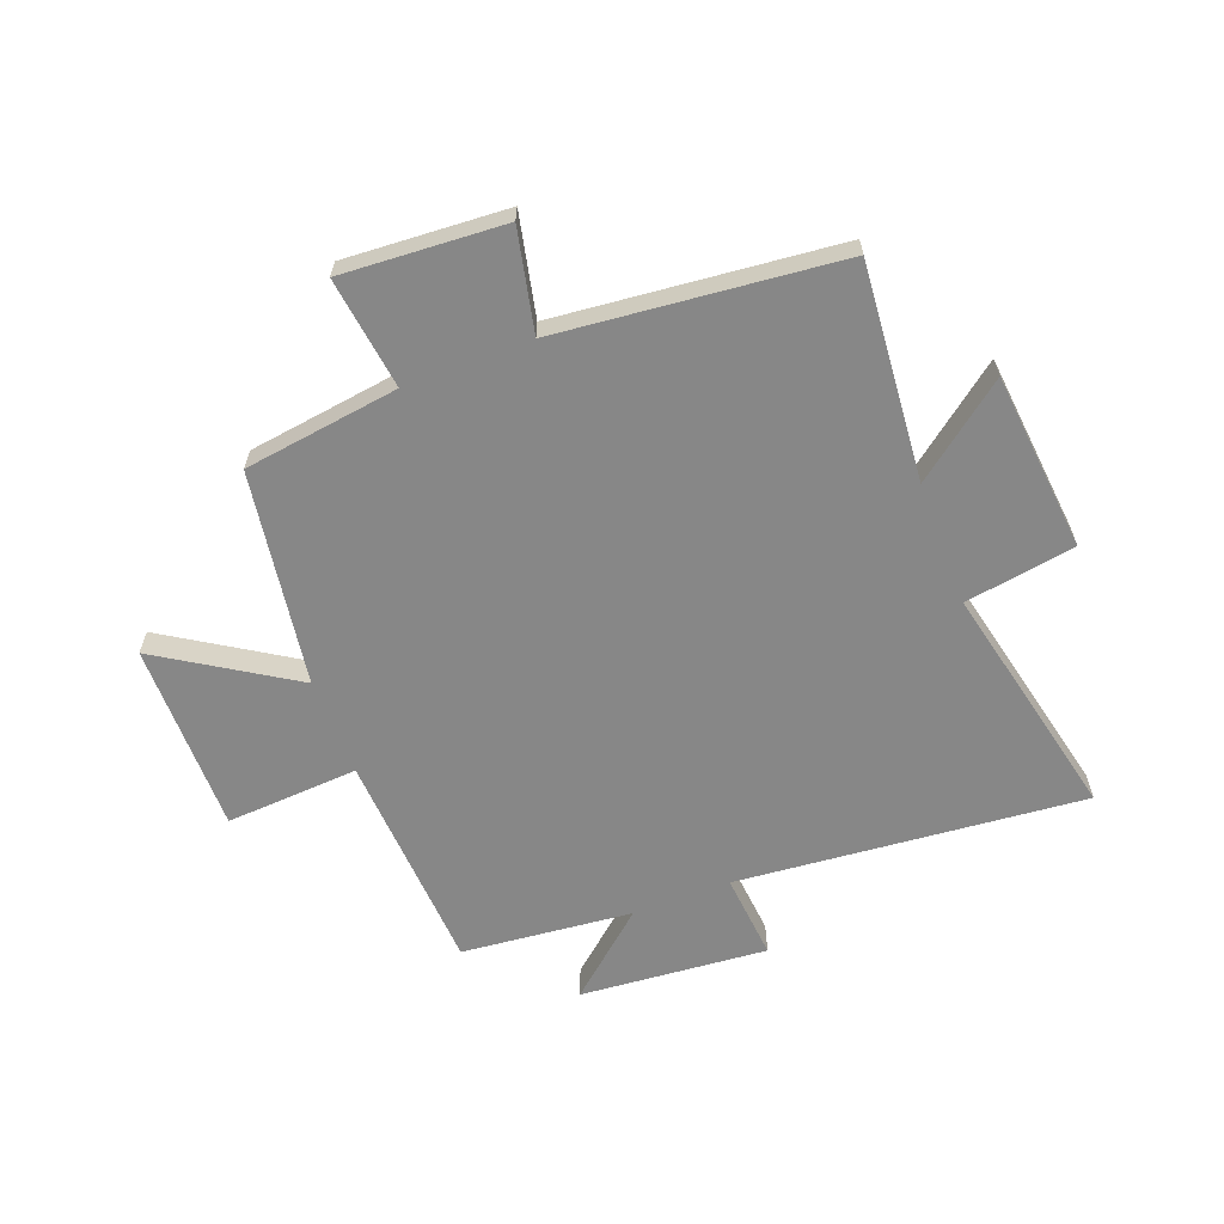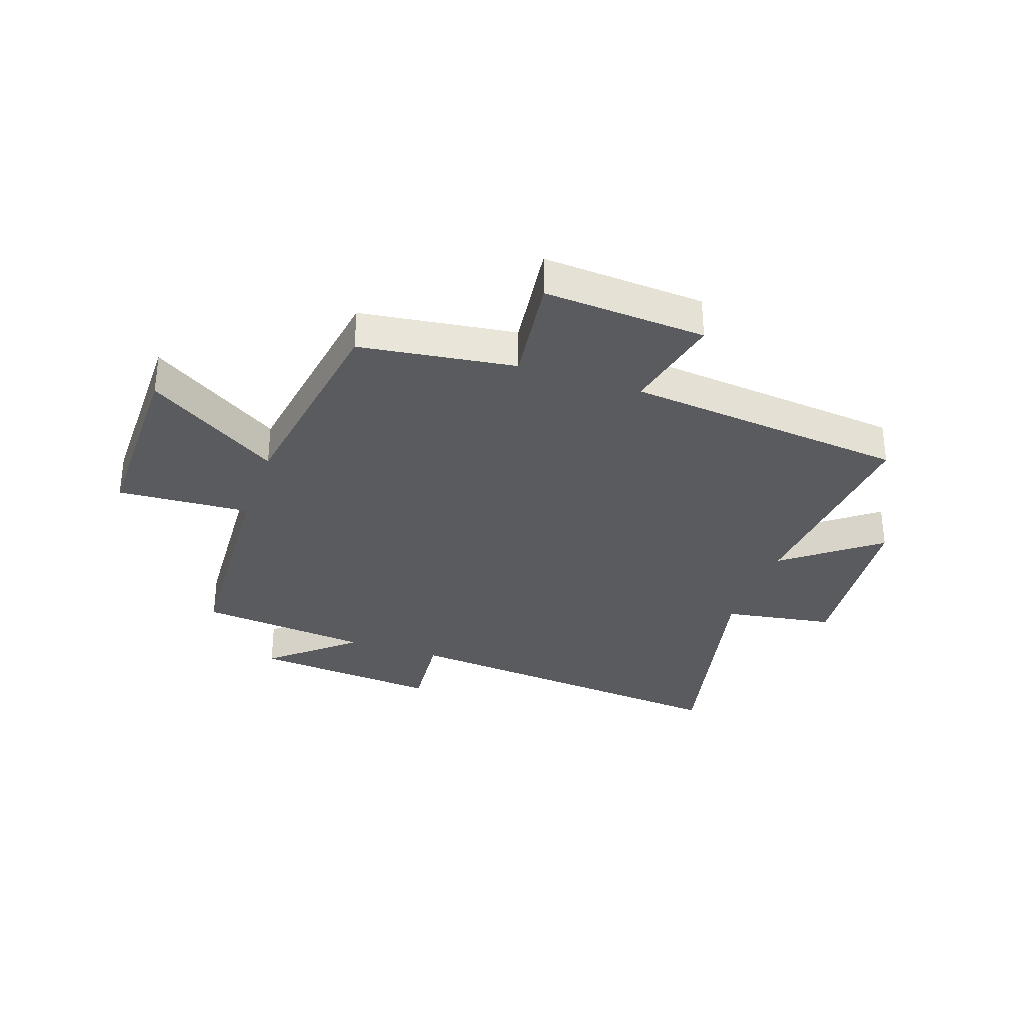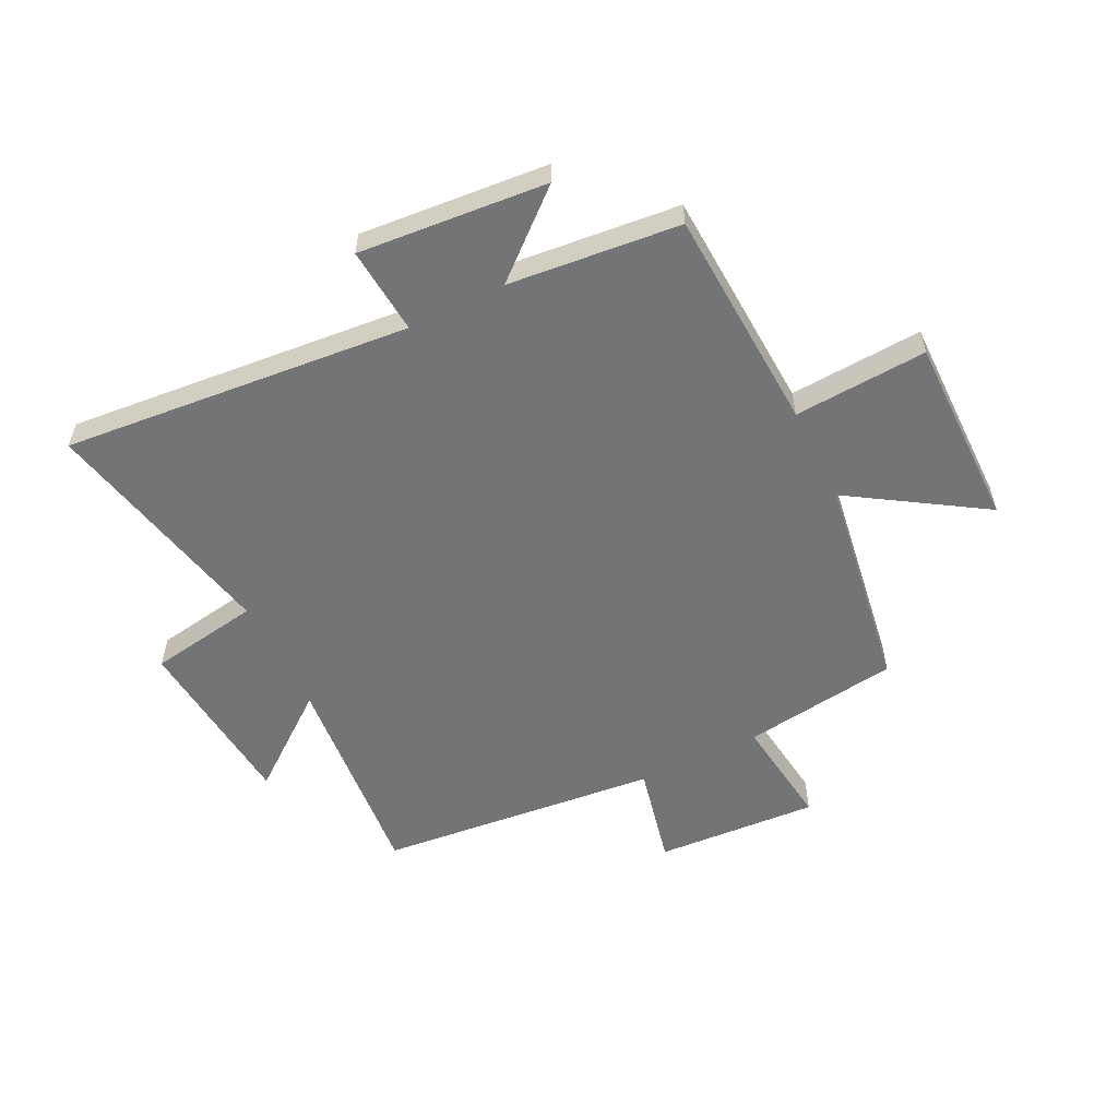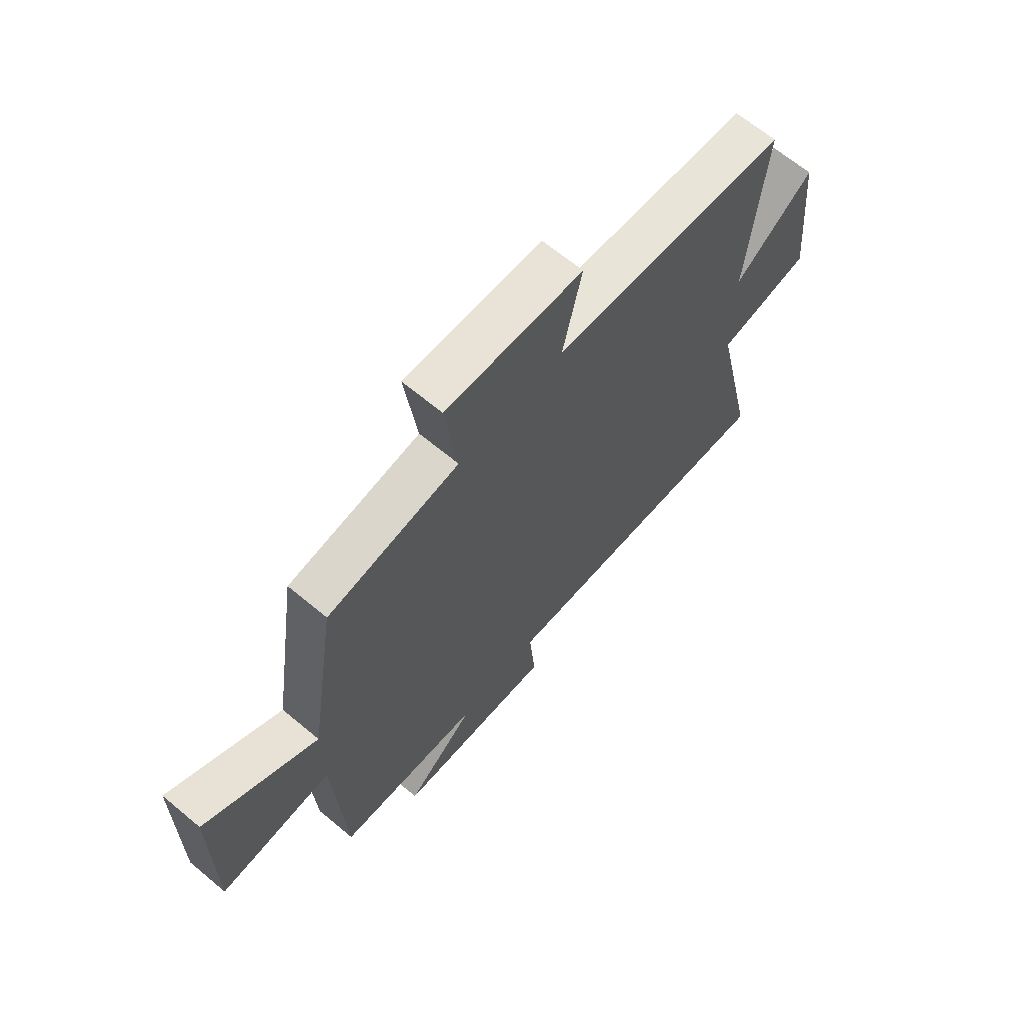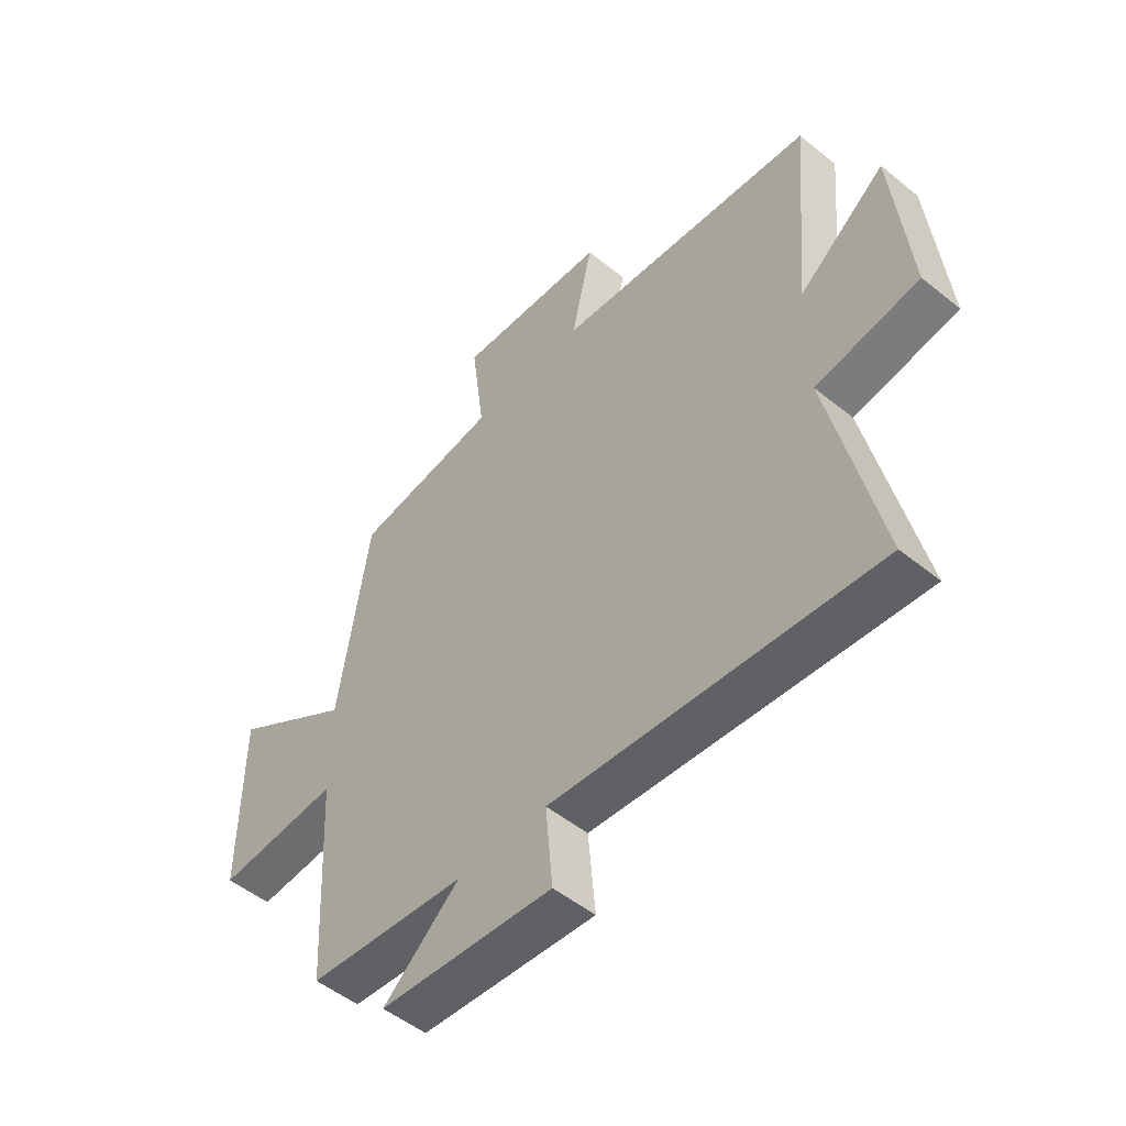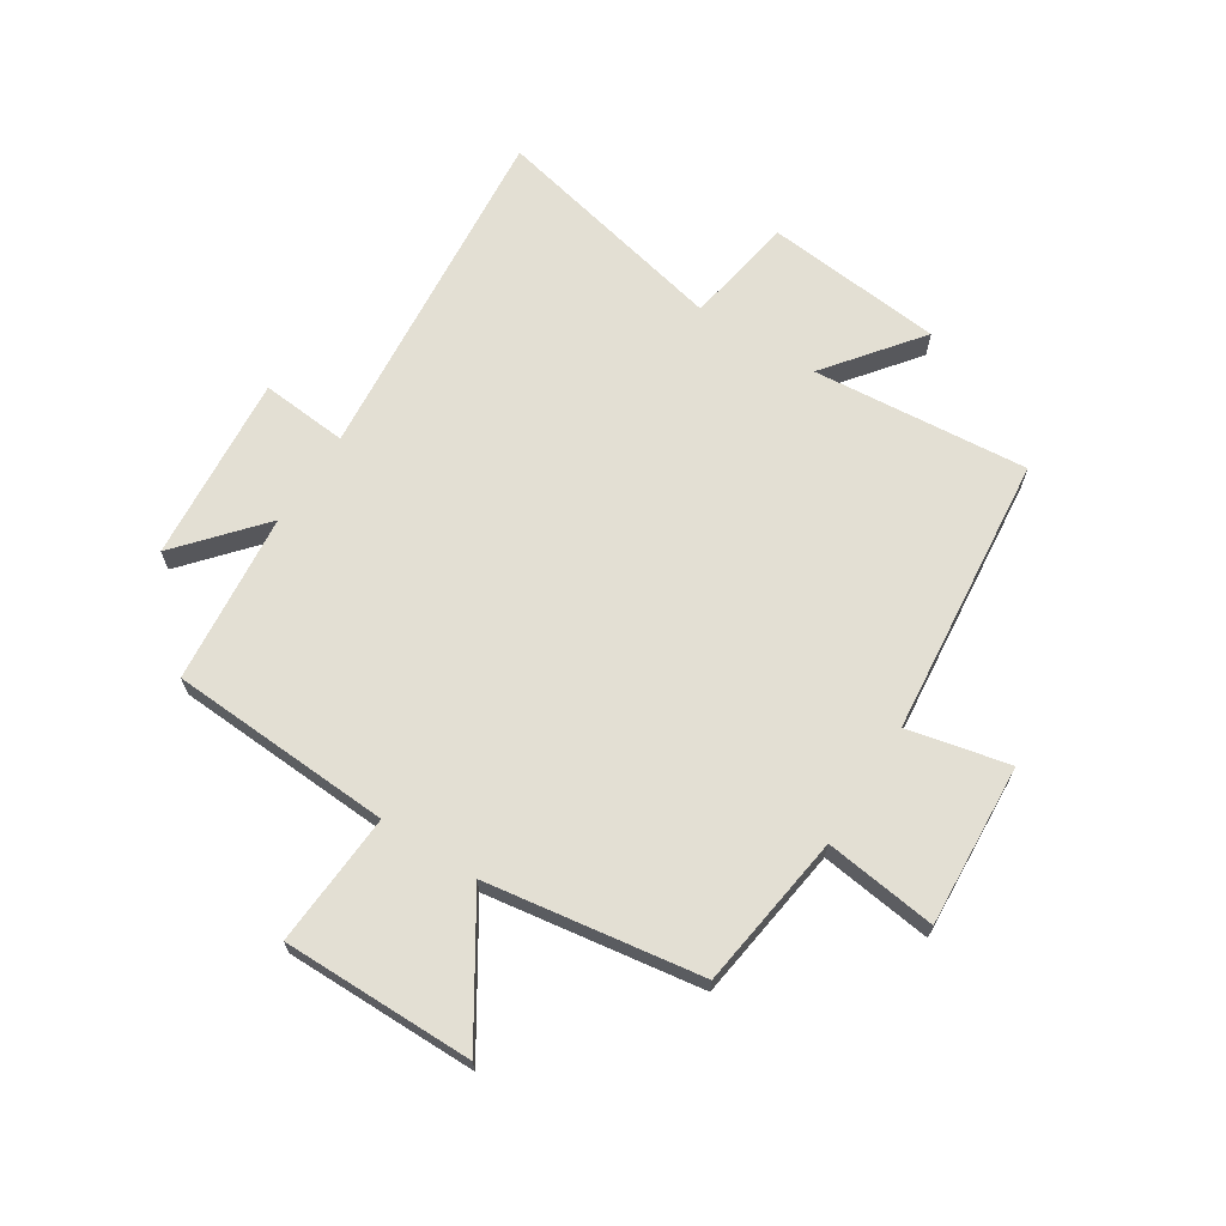
<metadata>
{"format":"obj","ext":"obj","renderer":"f3d","projection":"perspective","resolution":1024,"background":"white","views":[{"elev":-62.4,"azim":21.0,"up":"+Y"},{"elev":-32.6,"azim":-19.0,"up":"+Y"},{"elev":-56.2,"azim":-153.7,"up":"+Y"},{"elev":66.2,"azim":-50.1,"up":"+Z"},{"elev":-51.3,"azim":48.7,"up":"+Z"},{"elev":67.1,"azim":-57.4,"up":"+Y"}]}
</metadata>
<code>
v -0.479 0.07 -0.47
v -0.5 0.07 -0.082
v -0.731 0.07 -0.096
v -0.729 0.07 0.236
v -0.5 0.07 0.09
v -0.443 0.07 0.463
v -0.173 0.07 0.5
v -0.198 0.07 0.694
v 0.084 0.07 0.676
v 0.045 0.07 0.5
v 0.533 0.07 0.45
v 0.5 0.07 0.075
v 0.662 0.07 0.2
v 0.692 0.07 -0.11
v 0.5 0.07 -0.141
v 0.592 0.07 -0.556
v -0.012 0.07 -0.5
v 0.001 0.07 -0.651
v -0.325 0.07 -0.623
v -0.182 0.07 -0.5
v -0.479 0 -0.47
v -0.5 0 -0.082
v -0.731 0 -0.096
v -0.729 0 0.236
v -0.5 0 0.09
v -0.443 0 0.463
v -0.173 0 0.5
v -0.198 0 0.694
v 0.084 0 0.676
v 0.045 0 0.5
v 0.533 0 0.45
v 0.5 0 0.075
v 0.662 0 0.2
v 0.692 0 -0.11
v 0.5 0 -0.141
v 0.592 0 -0.556
v -0.012 0 -0.5
v 0.001 0 -0.651
v -0.325 0 -0.623
v -0.182 0 -0.5
f 17 18 19 20
f 17 20 1 2
f 15 16 17 2
f 12 13 14 15
f 12 15 2
f 10 11 12 2
f 7 8 9 10
f 5 6 7 10
f 5 10 2 3
f 3 4 5
f 40 39 38 37
f 22 21 40 37
f 22 37 36 35
f 35 34 33 32
f 22 35 32
f 22 32 31 30
f 30 29 28 27
f 30 27 26 25
f 23 22 30 25
f 25 24 23
f 1 21 22 2
f 2 22 23 3
f 3 23 24 4
f 4 24 25 5
f 5 25 26 6
f 6 26 27 7
f 7 27 28 8
f 8 28 29 9
f 9 29 30 10
f 10 30 31 11
f 11 31 32 12
f 12 32 33 13
f 13 33 34 14
f 14 34 35 15
f 15 35 36 16
f 16 36 37 17
f 17 37 38 18
f 18 38 39 19
f 19 39 40 20
f 20 40 21 1

</code>
